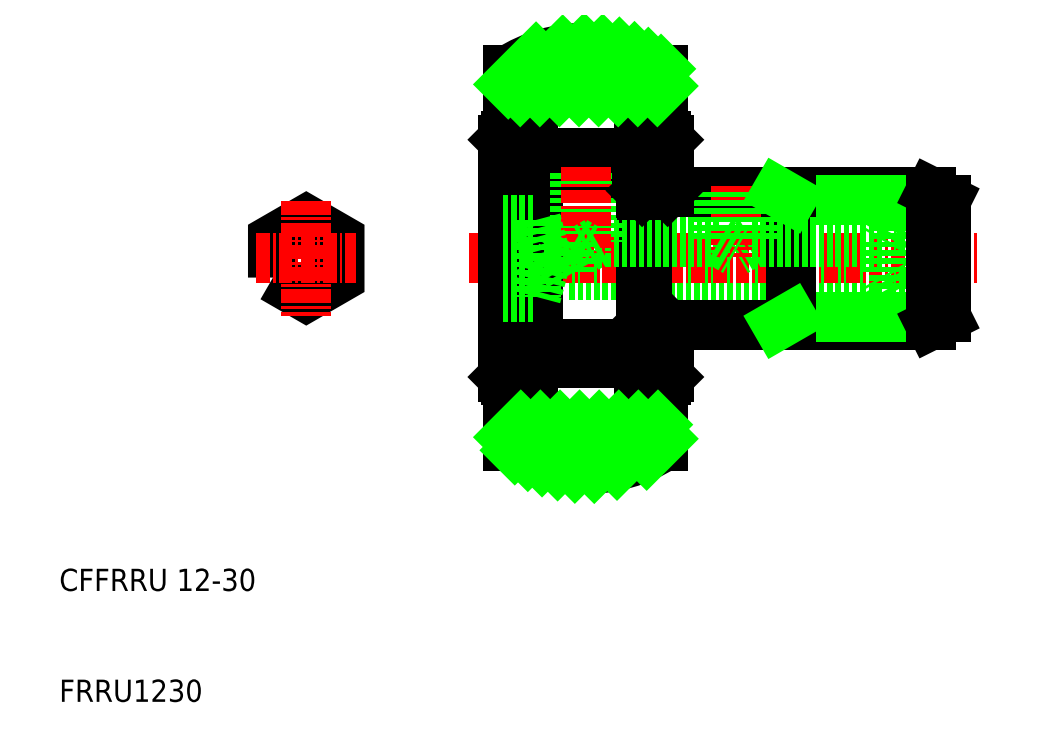
<metadata>
{"format":"dxf","ext":"dxf","renderer":"ezdxf+matplotlib","layout":"modelspace","background":"white","min_lineweight":24,"dpi":150}
</metadata>
<code>
0
SECTION
2
ENTITIES
0
LINE
8
0
10
62.45
20
57.7
30
0
11
62.45
21
61
31
0
0
LINE
8
0
10
65
20
60.7
30
0
11
65
21
56
31
0
0
LINE
8
0
10
62.3
20
61.99
30
0
11
62.3
21
59.46
31
0
0
LINE
8
0
10
52.55
20
57.59
30
0
11
52.55
21
61
31
0
0
LINE
8
0
10
52.7
20
61.99
30
0
11
52.7
21
59.46
31
0
0
LINE
8
0
10
50.3
20
39
30
0
11
50.3
21
61
31
0
0
LINE
8
0
10
50
20
60.7
30
0
11
50
21
50
31
0
0
LINE
8
0
10
56
20
48.5
30
0
11
84.45
21
48.5
31
0
0
LINE
8
0
10
56
20
51.5
30
0
11
56.5
21
51.5
31
0
0
LINE
8
0
10
52.9
20
57.7
30
0
11
62.1
21
57.7
31
0
0
LINE
8
0
10
52.9
20
59.46
30
0
11
62.1
21
59.46
31
0
0
LINE
8
0
10
52.9
20
40.54
30
0
11
62.1
21
40.54
31
0
0
LINE
8
0
10
52.9
20
42.3
30
0
11
62.1
21
42.3
31
0
0
LINE
8
0
10
50.5
20
35
30
0
11
64.5
21
35
31
0
0
LINE
8
CENTER
10
47
20
50
30
0
11
93
21
50
31
0
0
TEXT
8
0
10
10
20
10
30
0
40
2
1
FRRU1230
0
TEXT
8
0
10
10
20
20
30
0
40
2
1
CFFRRU 12-30
0
LINE
8
0
10
50
20
39.3
30
0
11
50
21
50
31
0
0
LINE
8
0
10
52.55
20
42.4
30
0
11
52.55
21
50
31
0
0
LINE
8
0
10
53.15
20
42.4
30
0
11
53.15
21
57.59
31
0
0
ARC
8
0
10
53.83
20
41.42
30
0
40
1.281
50
136.6
51
223.4
0
LINE
8
0
10
52.9
20
42.3
30
0
11
52.9
21
40.54
31
0
0
LINE
8
0
10
52.55
20
42.4
30
0
11
52.55
21
39
31
0
0
LINE
8
0
10
52.7
20
42.02
30
0
11
52.7
21
42.62
31
0
0
LINE
8
0
10
52.55
20
39
30
0
11
50.3
21
39
31
0
0
LINE
8
0
10
51.6
20
38.01
30
0
11
52.7
21
38.01
31
0
0
LINE
8
0
10
51.6
20
38.45
30
0
11
50.5
21
38.45
31
0
0
LINE
8
0
10
51.6
20
39
30
0
11
51.6
21
38.45
31
0
0
LINE
8
0
10
50
20
39.3
30
0
11
50.3
21
39
31
0
0
LINE
8
0
10
51.6
20
38.01
30
0
11
51.6
21
38.45
31
0
0
LINE
8
0
10
52.7
20
40.54
30
0
11
52.7
21
40.82
31
0
0
LINE
8
0
10
52.7
20
40.54
30
0
11
52.9
21
40.54
31
0
0
LINE
8
0
10
52.7
20
38.01
30
0
11
52.7
21
40.54
31
0
0
ARC
8
0
10
52.78
20
42.4
30
0
40
0.225
50
90
51
180
0
ARC
8
0
10
52.93
20
42.4
30
0
40
0.225
50
0
51
90
0
LINE
8
0
10
53.15
20
42.4
30
0
11
53.15
21
42.3
31
0
0
LINE
8
0
10
52.93
20
42.63
30
0
11
52.78
21
42.63
31
0
0
LINE
8
0
10
52.55
20
57.59
30
0
11
52.55
21
50
31
0
0
ARC
8
0
10
52.78
20
57.59
30
0
40
0.225
50
180
51
270
0
ARC
8
0
10
53.83
20
58.58
30
0
40
1.281
50
136.6
51
223.4
0
LINE
8
0
10
52.9
20
59.46
30
0
11
52.9
21
57.7
31
0
0
ARC
8
0
10
52.93
20
57.59
30
0
40
0.225
50
270
51
0
0
LINE
8
0
10
53.15
20
57.59
30
0
11
53.15
21
57.7
31
0
0
LINE
8
0
10
52.93
20
57.37
30
0
11
52.78
21
57.37
31
0
0
LINE
8
0
10
52.7
20
59.46
30
0
11
52.7
21
59.18
31
0
0
LINE
8
0
10
52.7
20
57.98
30
0
11
52.7
21
57.38
31
0
0
LINE
8
0
10
52.7
20
59.46
30
0
11
52.9
21
59.46
31
0
0
LINE
8
0
10
90
20
53
30
0
11
85.32
21
53
31
0
0
LINE
8
0
10
90
20
47
30
0
11
85.32
21
47
31
0
0
LINE
8
0
10
63.05
20
56
30
0
11
88.6
21
56
31
0
0
LINE
8
0
10
63.05
20
44
30
0
11
88.6
21
44
31
0
0
LINE
8
0
10
90
20
44.7
30
0
11
76
21
44.7
31
0
0
LINE
8
0
10
90
20
55.3
30
0
11
76
21
55.3
31
0
0
LINE
8
0
10
72.5
20
51.5
30
0
11
71
21
50.63
31
0
0
LINE
8
0
10
62.45
20
55.92
30
0
11
62.45
21
44.07
31
0
0
LINE
8
0
10
63.05
20
55.92
30
0
11
63.05
21
44.07
31
0
0
LINE
8
0
10
64.7
20
39
30
0
11
62.45
21
39
31
0
0
LINE
8
0
10
63.4
20
38.45
30
0
11
64.5
21
38.45
31
0
0
LINE
8
0
10
62.45
20
39
30
0
11
62.45
21
42.3
31
0
0
LINE
8
0
10
62.1
20
42.3
30
0
11
62.1
21
40.54
31
0
0
LINE
8
0
10
62.3
20
42.02
30
0
11
62.3
21
42.3
31
0
0
ARC
8
0
10
61.17
20
41.42
30
0
40
1.281
50
316.6
51
43.38
0
LINE
8
0
10
63.4
20
39
30
0
11
63.4
21
38.45
31
0
0
LINE
8
0
10
63.4
20
38.01
30
0
11
63.4
21
38.45
31
0
0
LINE
8
0
10
62.3
20
40.54
30
0
11
62.3
21
40.82
31
0
0
LINE
8
0
10
62.1
20
40.54
30
0
11
62.3
21
40.54
31
0
0
LINE
8
0
10
62.3
20
38.01
30
0
11
62.3
21
40.54
31
0
0
LINE
8
0
10
63.4
20
38.01
30
0
11
62.3
21
38.01
31
0
0
LINE
8
0
10
62.68
20
44.3
30
0
11
62.83
21
44.3
31
0
0
LINE
8
0
10
62.45
20
42.3
30
0
11
62.45
21
44
31
0
0
LINE
8
0
10
63.05
20
44.07
30
0
11
63.05
21
44
31
0
0
LINE
8
0
10
62.45
20
44
30
0
11
62.45
21
44.07
31
0
0
LINE
8
0
10
62.57
20
44
30
0
11
63.05
21
44
31
0
0
LINE
8
0
10
62.57
20
44
30
0
11
62.45
21
43.88
31
0
0
ARC
8
0
10
62.83
20
44.07
30
0
40
0.225
50
0
51
90
0
ARC
8
0
10
62.68
20
44.07
30
0
40
0.225
50
90
51
180
0
LINE
8
0
10
62.57
20
44.27
30
0
11
62.57
21
44
31
0
0
LINE
8
0
10
62.1
20
42.3
30
0
11
62.45
21
42.3
31
0
0
LINE
8
0
10
65
20
39.3
30
0
11
65
21
44
31
0
0
LINE
8
0
10
64.7
20
39
30
0
11
65
21
39.3
31
0
0
LINE
8
0
10
64.88
20
44
30
0
11
65
21
43.88
31
0
0
LINE
8
0
10
58.5
20
51.5
30
0
11
69.5
21
51.5
31
0
0
LINE
8
0
10
56.5
20
57.7
30
0
11
56.5
21
51.5
31
0
0
LINE
8
0
10
58.5
20
57.7
30
0
11
58.5
21
51.5
31
0
0
LINE
8
CENTER
10
57.5
20
58.2
30
0
11
57.5
21
50.42
31
0
0
LINE
8
0
10
56.5
20
51.5
30
0
11
57.5
21
50.92
31
0
0
LINE
8
0
10
58.5
20
51.5
30
0
11
57.5
21
50.92
31
0
0
LINE
8
0
10
62.45
20
57.7
30
0
11
62.45
21
55.92
31
0
0
LINE
8
0
10
62.68
20
55.7
30
0
11
62.83
21
55.7
31
0
0
LINE
8
0
10
63.05
20
55.92
30
0
11
63.05
21
56
31
0
0
LINE
8
0
10
62.57
20
56
30
0
11
63.05
21
56
31
0
0
LINE
8
0
10
62.57
20
55.73
30
0
11
62.57
21
56
31
0
0
LINE
8
0
10
62.57
20
56
30
0
11
62.45
21
56.12
31
0
0
LINE
8
0
10
62.1
20
59.46
30
0
11
62.1
21
57.7
31
0
0
LINE
8
0
10
62.3
20
59.46
30
0
11
62.3
21
59.18
31
0
0
LINE
8
0
10
62.3
20
57.98
30
0
11
62.3
21
57.7
31
0
0
LINE
8
0
10
62.1
20
59.46
30
0
11
62.3
21
59.46
31
0
0
ARC
8
0
10
61.17
20
58.58
30
0
40
1.281
50
316.6
51
43.38
0
LINE
8
0
10
62.1
20
57.7
30
0
11
62.45
21
57.7
31
0
0
ARC
8
0
10
62.68
20
55.92
30
0
40
0.225
50
180
51
270
0
ARC
8
0
10
62.83
20
55.92
30
0
40
0.225
50
270
51
0
0
LINE
8
CENTER
10
71
20
56.5
30
0
11
71
21
50.13
31
0
0
LINE
8
0
10
69.5
20
56
30
0
11
69.5
21
51.5
31
0
0
LINE
8
0
10
69.5
20
51.5
30
0
11
71
21
50.63
31
0
0
LINE
8
0
10
64.88
20
56
30
0
11
65
21
56.12
31
0
0
LINE
8
0
10
85.32
20
47
30
0
11
84.45
21
48.5
31
0
0
LINE
8
0
10
85.32
20
53
30
0
11
85.32
21
47
31
0
0
LINE
8
0
10
76
20
44
30
0
11
76
21
56
31
0
0
LINE
8
0
10
76
20
44.7
30
0
11
74.79
21
44
31
0
0
LINE
8
0
10
72.5
20
51.5
30
0
11
84.45
21
51.5
31
0
0
LINE
8
0
10
72.5
20
56
30
0
11
72.5
21
51.5
31
0
0
LINE
8
0
10
76
20
55.3
30
0
11
74.79
21
56
31
0
0
LINE
8
0
10
84.45
20
51.5
30
0
11
84.45
21
48.5
31
0
0
LINE
8
0
10
85.32
20
53
30
0
11
84.45
21
51.5
31
0
0
LINE
8
0
10
90
20
55.3
30
0
11
90
21
44.7
31
0
0
LINE
8
0
10
88.6
20
44
30
0
11
88.6
21
50
31
0
0
LINE
8
0
10
88.6
20
44
30
0
11
90
21
44.7
31
0
0
LINE
8
0
10
88.6
20
56
30
0
11
88.6
21
50
31
0
0
LINE
8
0
10
88.6
20
56
30
0
11
90
21
55.3
31
0
0
LINE
8
0
10
50.5
20
65
30
0
11
64.5
21
65
31
0
0
LINE
8
0
10
51.6
20
61.99
30
0
11
52.7
21
61.99
31
0
0
LINE
8
0
10
52.55
20
61
30
0
11
50.3
21
61
31
0
0
LINE
8
0
10
51.6
20
61.55
30
0
11
50.5
21
61.55
31
0
0
LINE
8
0
10
51.6
20
61.99
30
0
11
51.6
21
61.55
31
0
0
LINE
8
0
10
50
20
60.7
30
0
11
50.3
21
61
31
0
0
LINE
8
0
10
51.6
20
61.55
30
0
11
51.6
21
61
31
0
0
LINE
8
0
10
63.4
20
61.55
30
0
11
64.5
21
61.55
31
0
0
LINE
8
0
10
64.7
20
61
30
0
11
62.45
21
61
31
0
0
LINE
8
0
10
63.4
20
61.99
30
0
11
63.4
21
61.55
31
0
0
LINE
8
0
10
63.4
20
61.55
30
0
11
63.4
21
61
31
0
0
LINE
8
0
10
63.4
20
61.99
30
0
11
62.3
21
61.99
31
0
0
LINE
8
0
10
64.7
20
61
30
0
11
65
21
60.7
31
0
0
POLYLINE
8
0
66
     1
10
0
20
0
30
0
70
     1
0
VERTEX
8
0
10
29.28
20
48.27
30
0
0
VERTEX
8
0
10
32.28
20
46.54
30
0
0
VERTEX
8
0
10
35.28
20
48.27
30
0
0
VERTEX
8
0
10
35.28
20
51.73
30
0
0
VERTEX
8
0
10
32.28
20
53.46
30
0
0
VERTEX
8
0
10
29.28
20
51.73
30
0
0
SEQEND
8
0
0
LINE
8
CENTER
10
27.78
20
50
30
0
11
36.78
21
50
31
0
0
LINE
8
CENTER
10
32.28
20
55.2
30
0
11
32.28
21
44.8
31
0
0
LINE
8
0
10
53
20
53.46
30
0
11
53
21
46.54
31
0
0
LINE
8
0
10
50
20
48.27
30
0
11
53
21
48.27
31
0
0
LINE
8
0
10
50
20
46.54
30
0
11
53
21
46.54
31
0
0
LINE
8
0
10
50
20
51.73
30
0
11
53
21
51.73
31
0
0
LINE
8
0
10
50
20
53.46
30
0
11
53
21
53.46
31
0
0
LINE
8
0
10
56
20
51.5
30
0
11
56
21
48.5
31
0
0
LINE
8
0
10
56
20
51.5
30
0
11
55.13
21
50
31
0
0
LINE
8
0
10
56
20
48.5
30
0
11
55.13
21
50
31
0
0
LINE
8
0
10
50.5
20
66.95
30
0
11
50.5
21
61
31
0
0
LINE
8
0
10
64.5
20
66.95
30
0
11
64.5
21
61
31
0
0
ARC
8
0
10
57.5
20
56
30
0
40
13
50
57.42
51
122.6
0
ARC
8
0
10
57.5
20
44
30
0
40
13
50
237.4
51
302.6
0
LINE
8
0
10
50.5
20
33.05
30
0
11
50.5
21
39
31
0
0
LINE
8
0
10
64.5
20
33.05
30
0
11
64.5
21
39
31
0
0
INSERT
8
0
2
*X6
10
-257.4
20
90.62
30
0
0
LINE
8
0
10
53
20
53.46
30
0
11
53.93
21
50
31
0
0
LINE
8
0
10
53
20
46.54
30
0
11
53.93
21
50
31
0
0
ENDSEC
0
EOF

</code>
